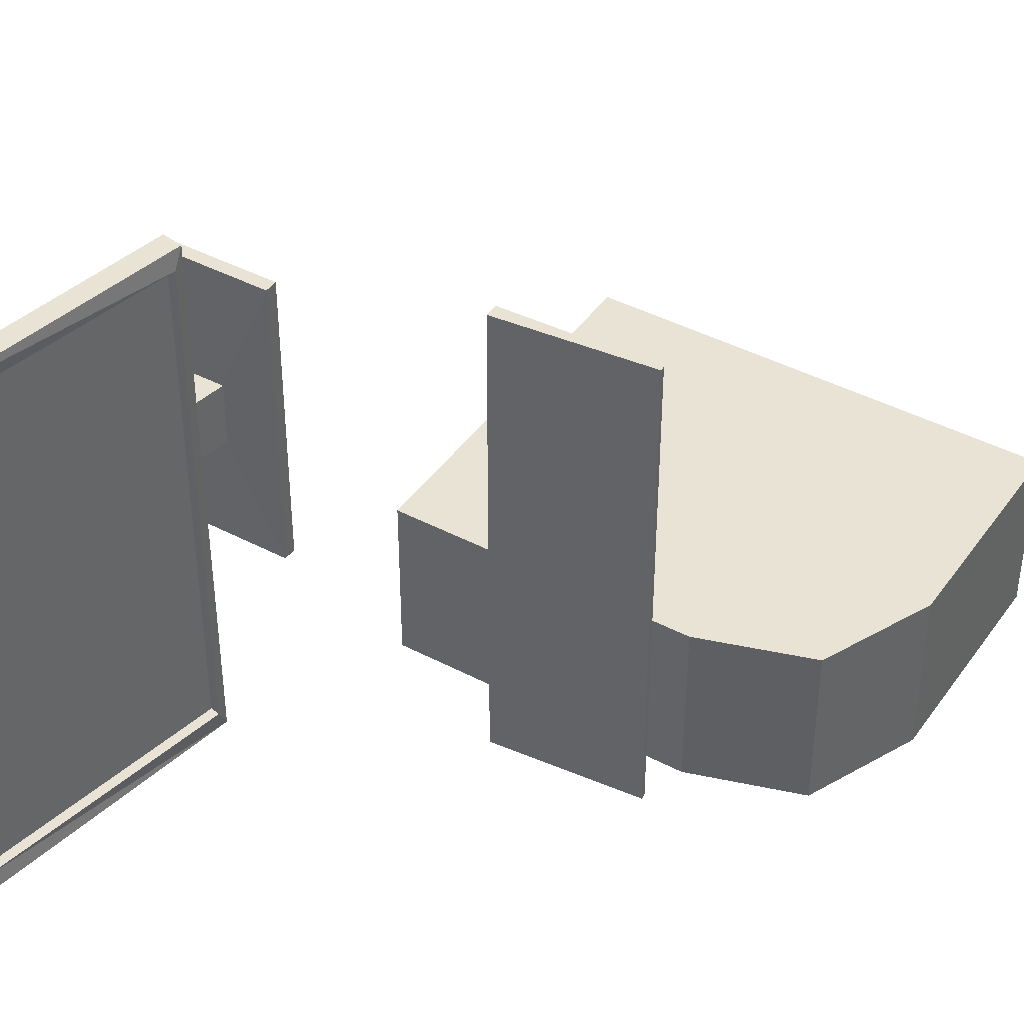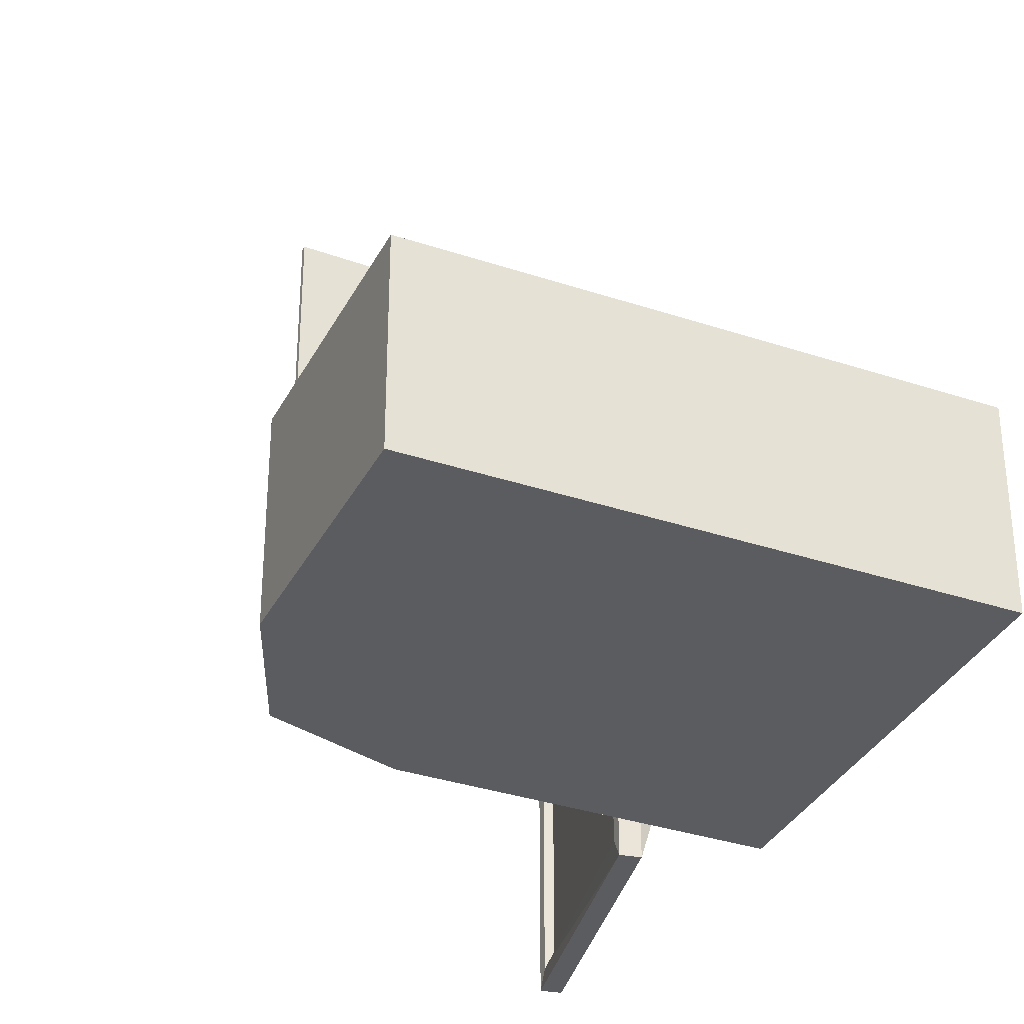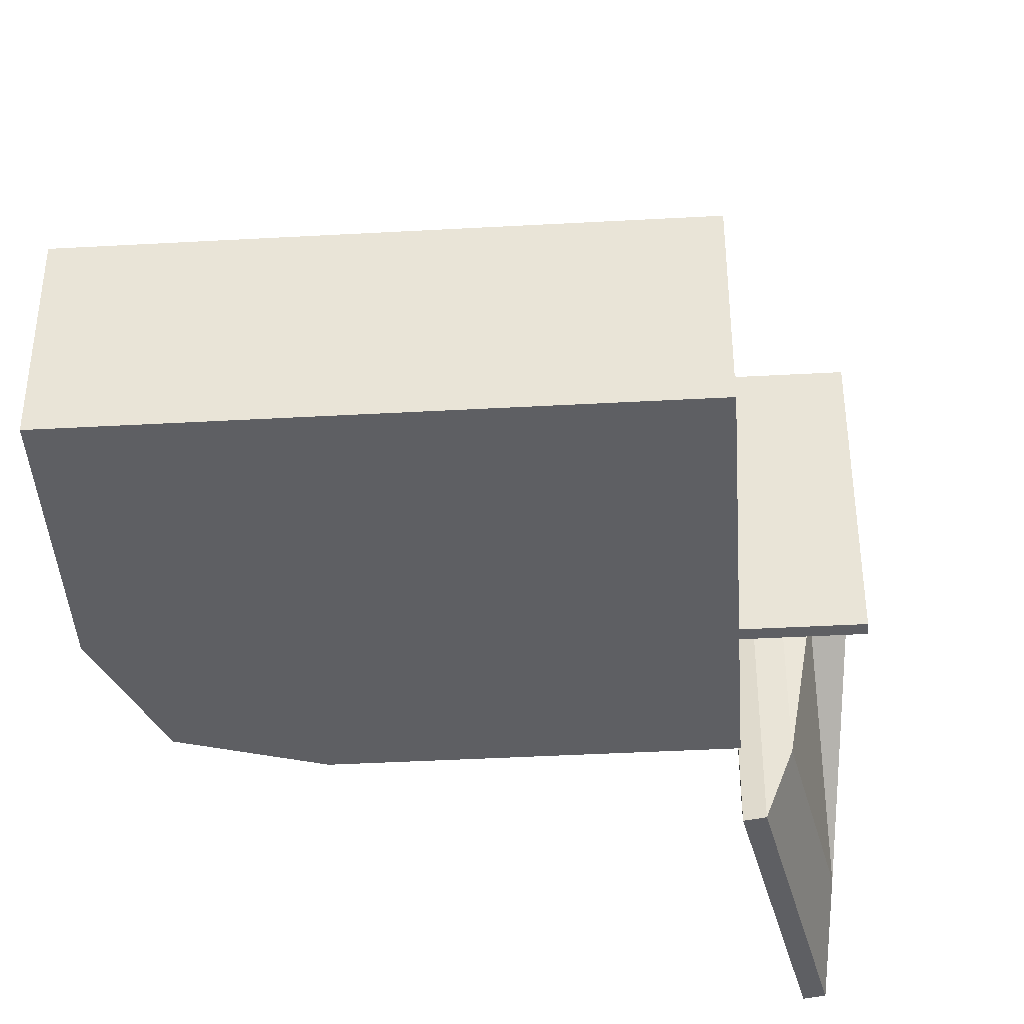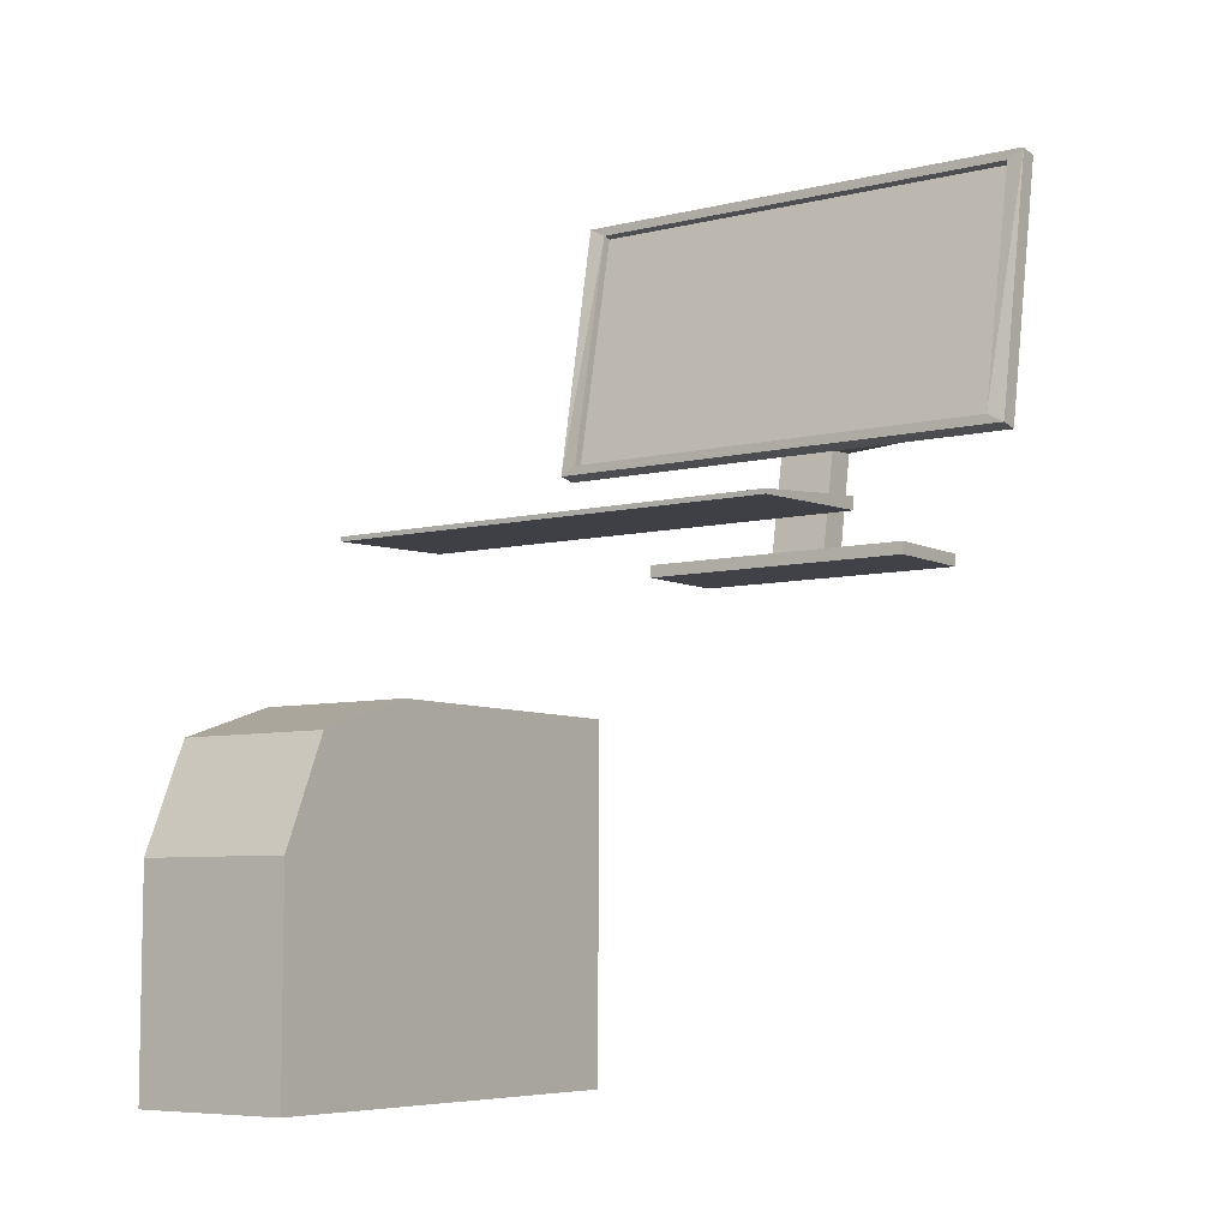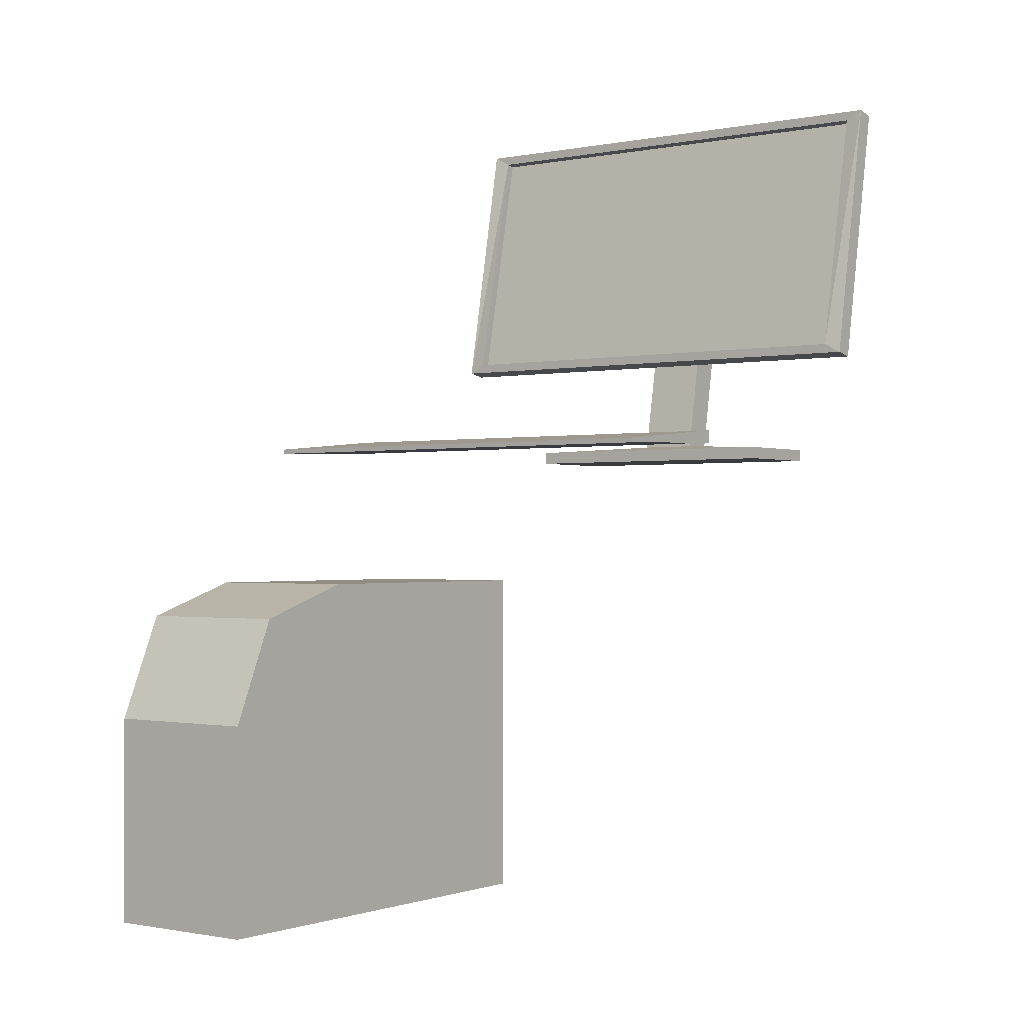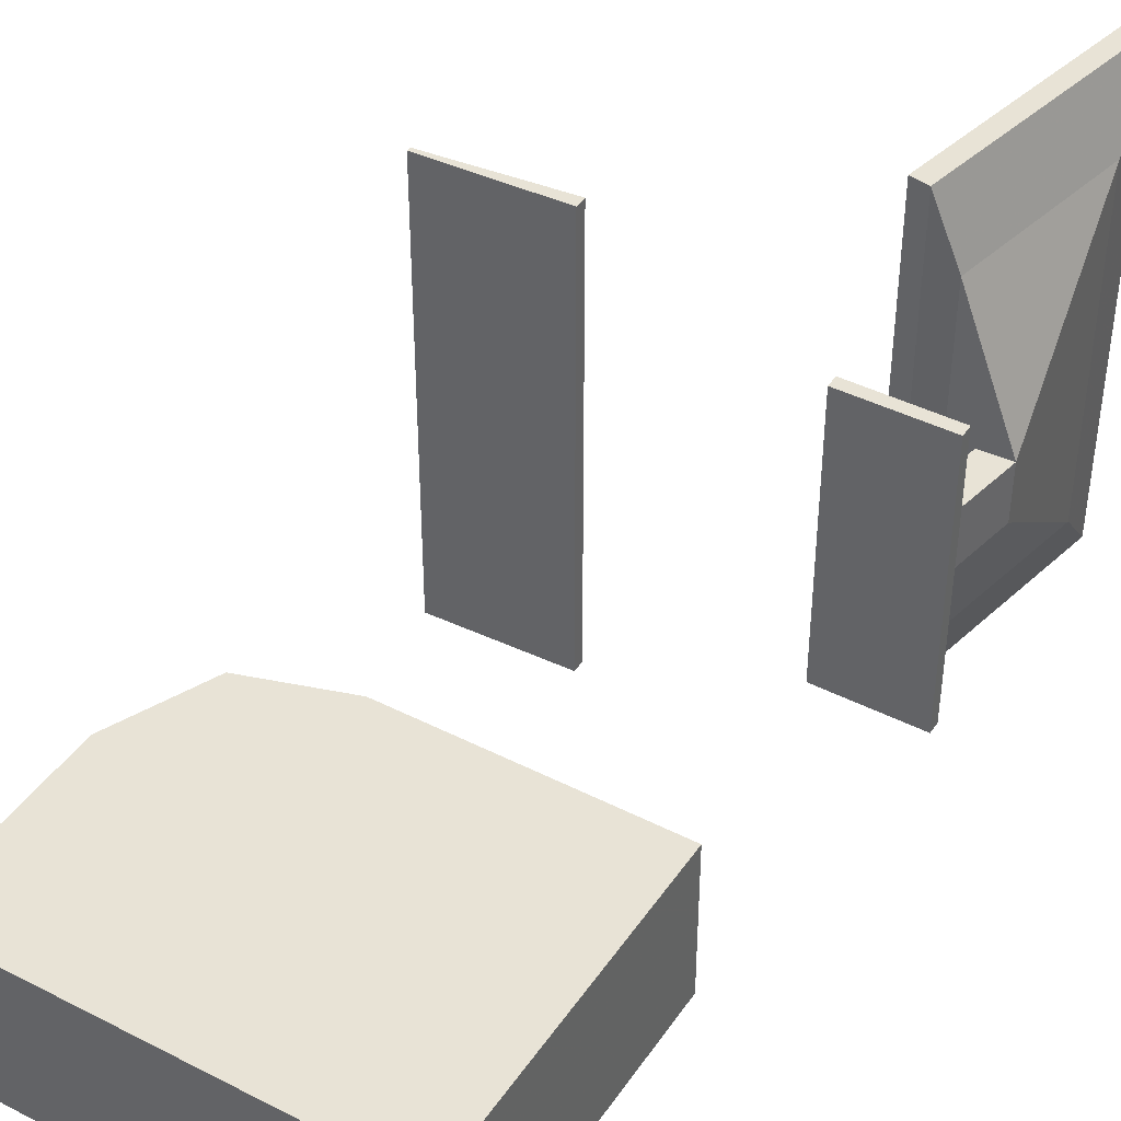
<metadata>
{"format":"obj","ext":"obj","renderer":"f3d","projection":"perspective","resolution":1024,"background":"white","views":[{"elev":42.2,"azim":-147.7,"up":"+Z"},{"elev":-34.4,"azim":-24.2,"up":"+Z"},{"elev":-41.9,"azim":3.8,"up":"+Z"},{"elev":-6.8,"azim":-54.5,"up":"+Y"},{"elev":-0.8,"azim":-53.3,"up":"+Y"},{"elev":41.9,"azim":31.5,"up":"+Z"}]}
</metadata>
<code>
o Keyboard_Cube.004
v -1.676 2.274 -0.0619
v -1.676 2.274 -2.062
v -1.059 2.33 -2.062
v -1.059 2.33 -0.0619
v -1.675 2.254 -0.0619
v -1.675 2.254 -2.062
v -1.058 2.275 -2.062
v -1.058 2.275 -0.0619
f 5 6 2 1
f 6 7 3 2
f 7 8 4 3
f 8 5 1 4
f 1 2 3 4
f 8 7 6 5
o Monitor_Cube.003
v -0.07008 2.72 0.1118
v -0.07008 2.72 -2.101
v -0.1549 2.736 -2.101
v -0.1549 2.736 0.1118
v 0.1549 3.91 0.1118
v 0.1549 3.91 -2.101
v 0.07008 3.926 -2.101
v 0.07008 3.926 0.1118
v 0.04152 2.762 -0.2123
v 0.04152 2.762 -1.777
v 0.2006 3.603 -0.2123
v 0.2006 3.603 -1.777
v 0.1495 2.769 -0.8653
v 0.1495 2.769 -1.124
v 0.291 2.777 -0.8653
v 0.291 2.777 -1.124
v 0.06837 2.321 -0.8653
v 0.06837 2.321 -1.124
v 0.2101 2.321 -0.8653
v 0.2101 2.321 -1.124
v -0.1396 2.296 -0.3666
v -0.1396 2.296 -1.623
v 0.3169 2.296 -0.3666
v 0.3169 2.296 -1.623
v -0.1396 2.241 -0.3666
v -0.1396 2.241 -1.623
v 0.317 2.241 -0.3666
v 0.317 2.241 -1.623
v -0.1549 2.777 -2.024
v -0.1549 2.777 0.03432
v 0.07008 3.884 -2.024
v 0.07008 3.884 0.03432
v -0.1146 2.769 -2.024
v -0.1146 2.769 0.03432
v 0.1103 3.876 -2.024
v 0.1103 3.876 0.03432
f 13 14 20 19
f 14 15 11 10
f 15 16 40 39
f 16 13 9 12
f 9 10 11 12
f 16 15 14 13
f 17 19 23 21
f 14 10 18 20
f 10 9 17 18
f 9 13 19 17
f 22 21 25 26
f 19 20 24 23
f 20 18 22 24
f 18 17 21 22
f 28 26 30 32
f 21 23 27 25
f 23 24 28 27
f 24 22 26 28
f 32 30 34 36
f 26 25 29 30
f 25 27 31 29
f 27 28 32 31
f 35 36 34 33
f 30 29 33 34
f 29 31 35 33
f 31 32 36 35
f 38 37 41 42
f 16 12 38 40
f 11 15 39 37
f 12 11 37 38
f 43 44 42 41
f 37 39 43 41
f 39 40 44 43
f 40 38 42 44
o Computer_Cube.002
v -2.183 0.02757 -1.873
v -2.183 0.02757 -2.614
v -0.1827 0.02757 -2.614
v -0.1827 0.02757 -1.873
v -1.974 1.475 -1.873
v -1.974 1.475 -2.614
v -0.1827 1.629 -2.614
v -0.1827 1.629 -1.873
v -1.497 1.629 -2.614
v -1.497 0.02757 -2.614
v -1.497 1.629 -1.873
v -1.497 0.02757 -1.873
v -2.183 0.9932 -2.614
v -2.183 0.9932 -1.873
v -0.1827 0.9932 -2.614
v -0.1827 0.9932 -1.873
v -1.497 0.9932 -2.614
v -1.497 0.9932 -1.873
f 58 57 46 45
f 61 59 47 54
f 59 60 48 47
f 62 58 45 56
f 56 54 47 48
f 55 53 50 49
f 57 61 54 46
f 60 62 56 48
f 45 46 54 56
f 52 51 53 55
f 49 50 57 58
f 53 51 59 61
f 51 52 60 59
f 55 49 58 62
f 50 53 61 57
f 52 55 62 60

</code>
